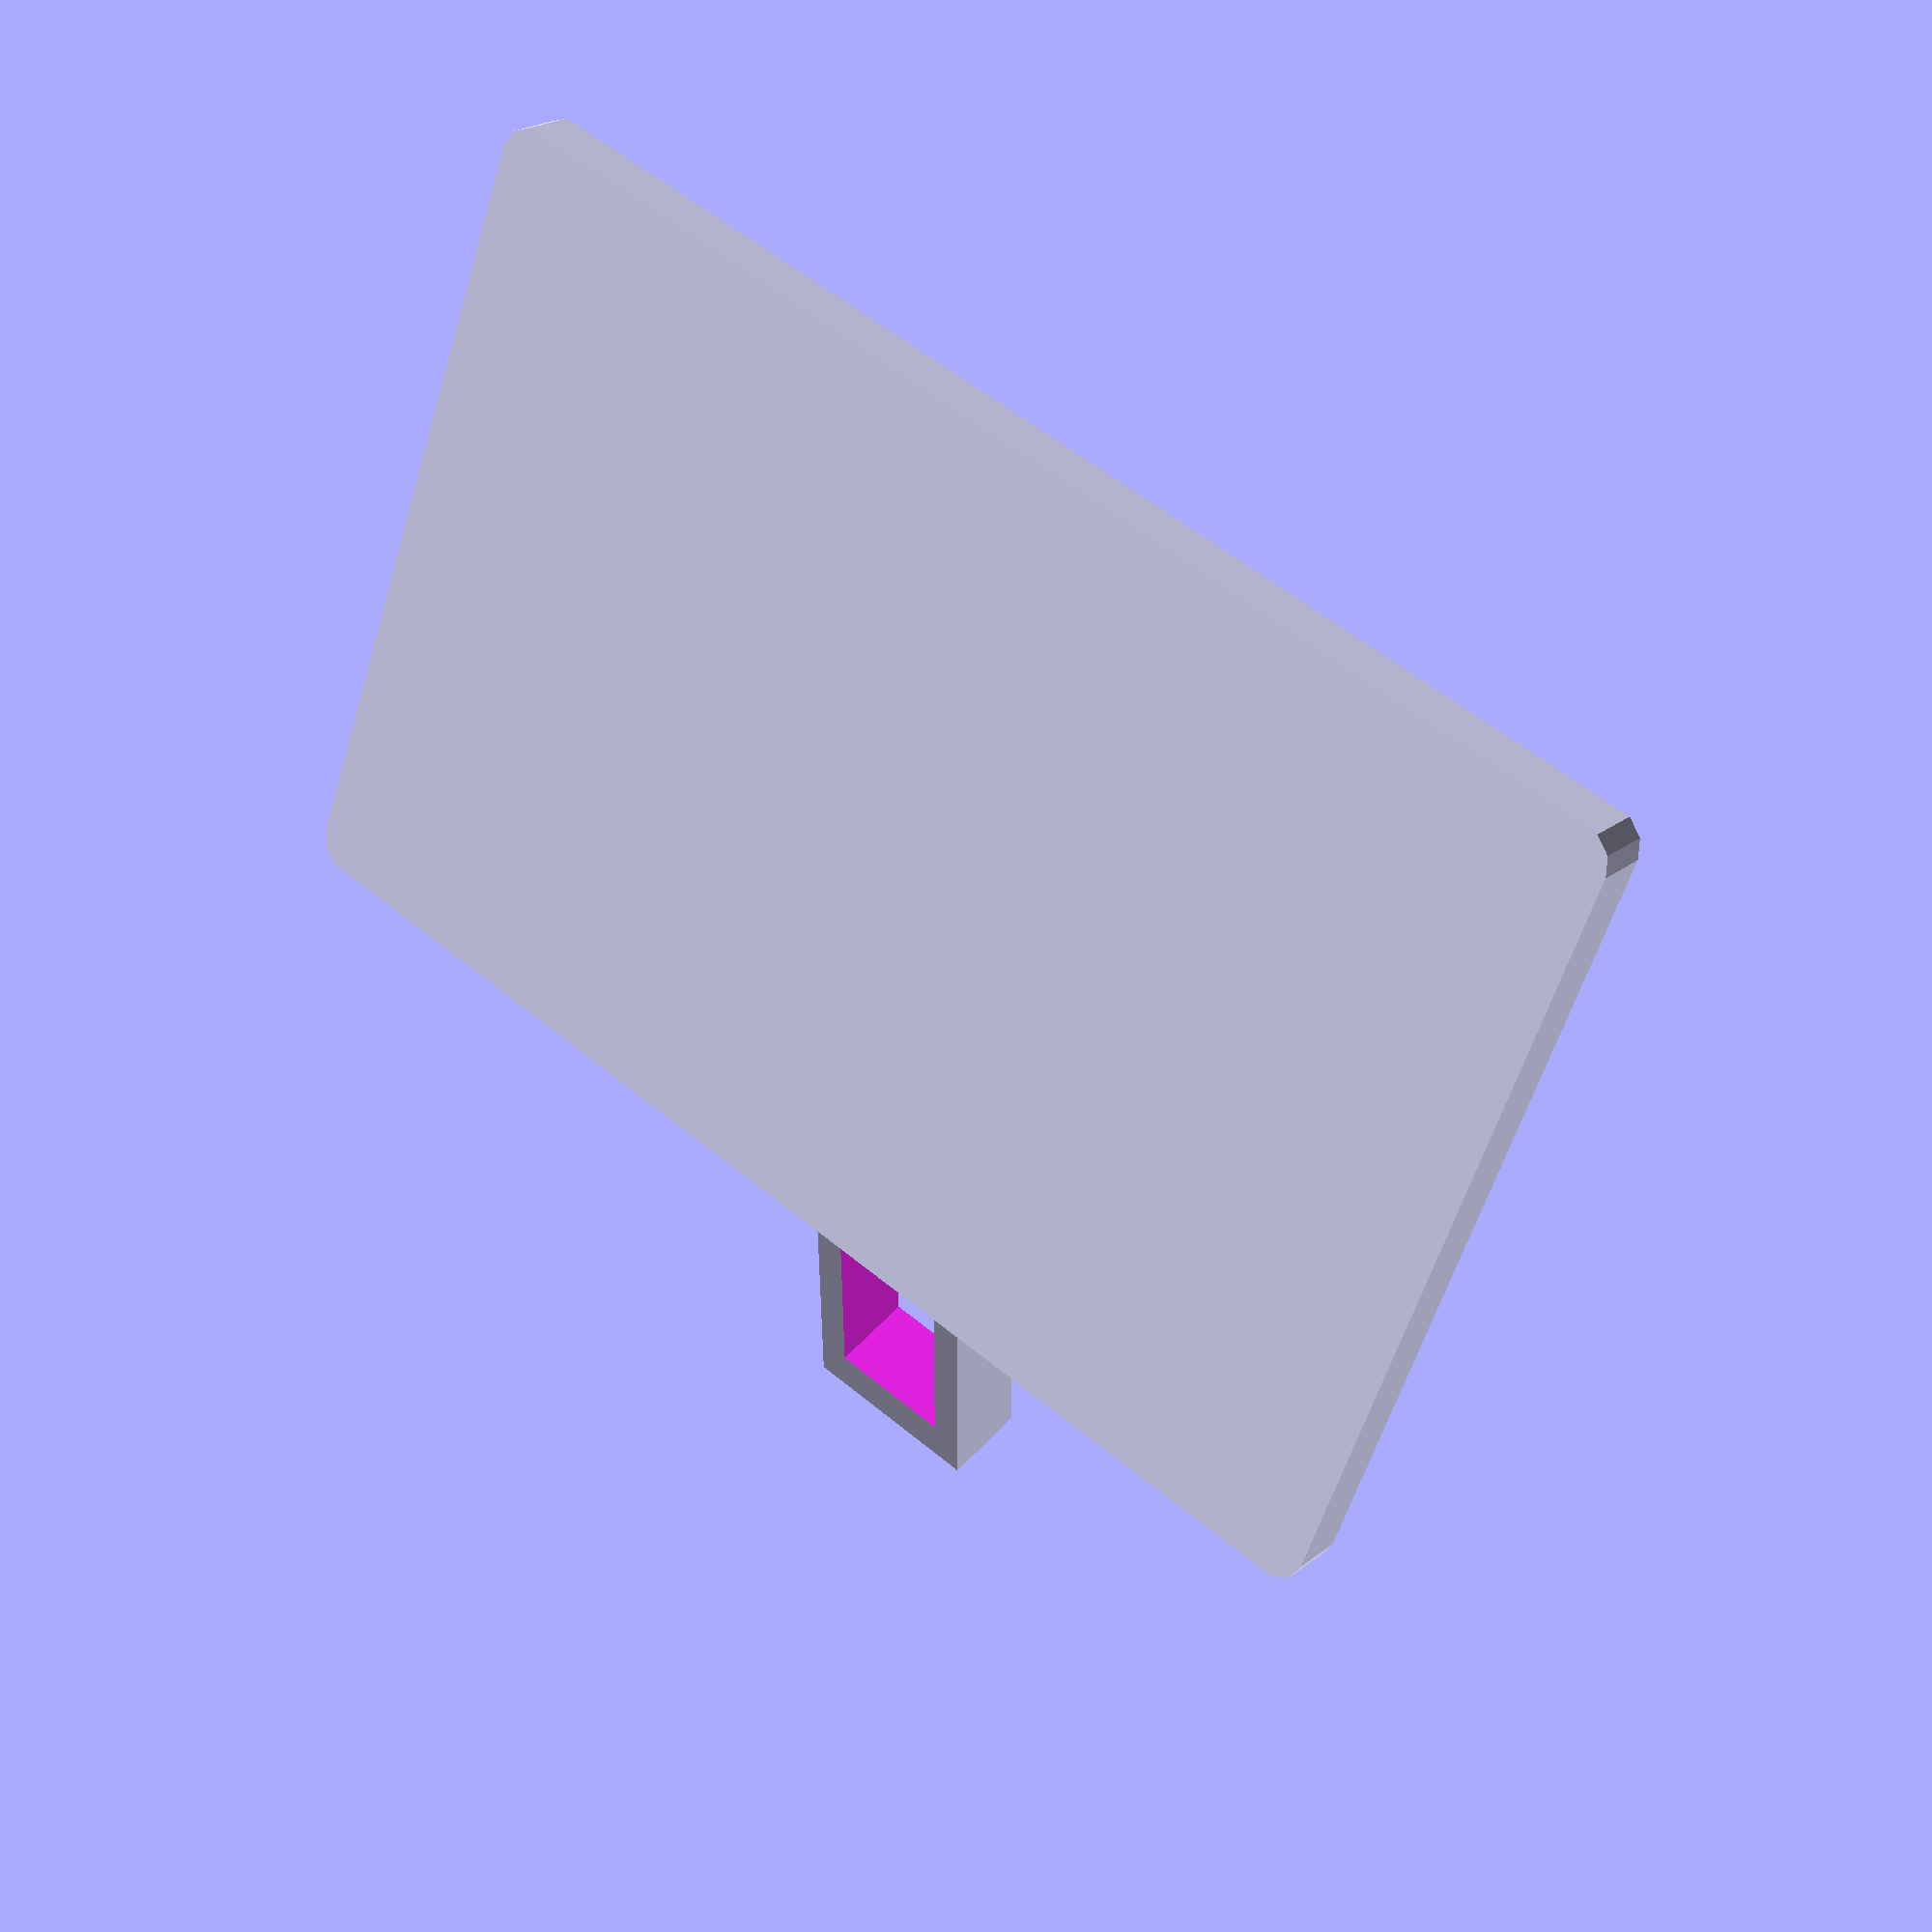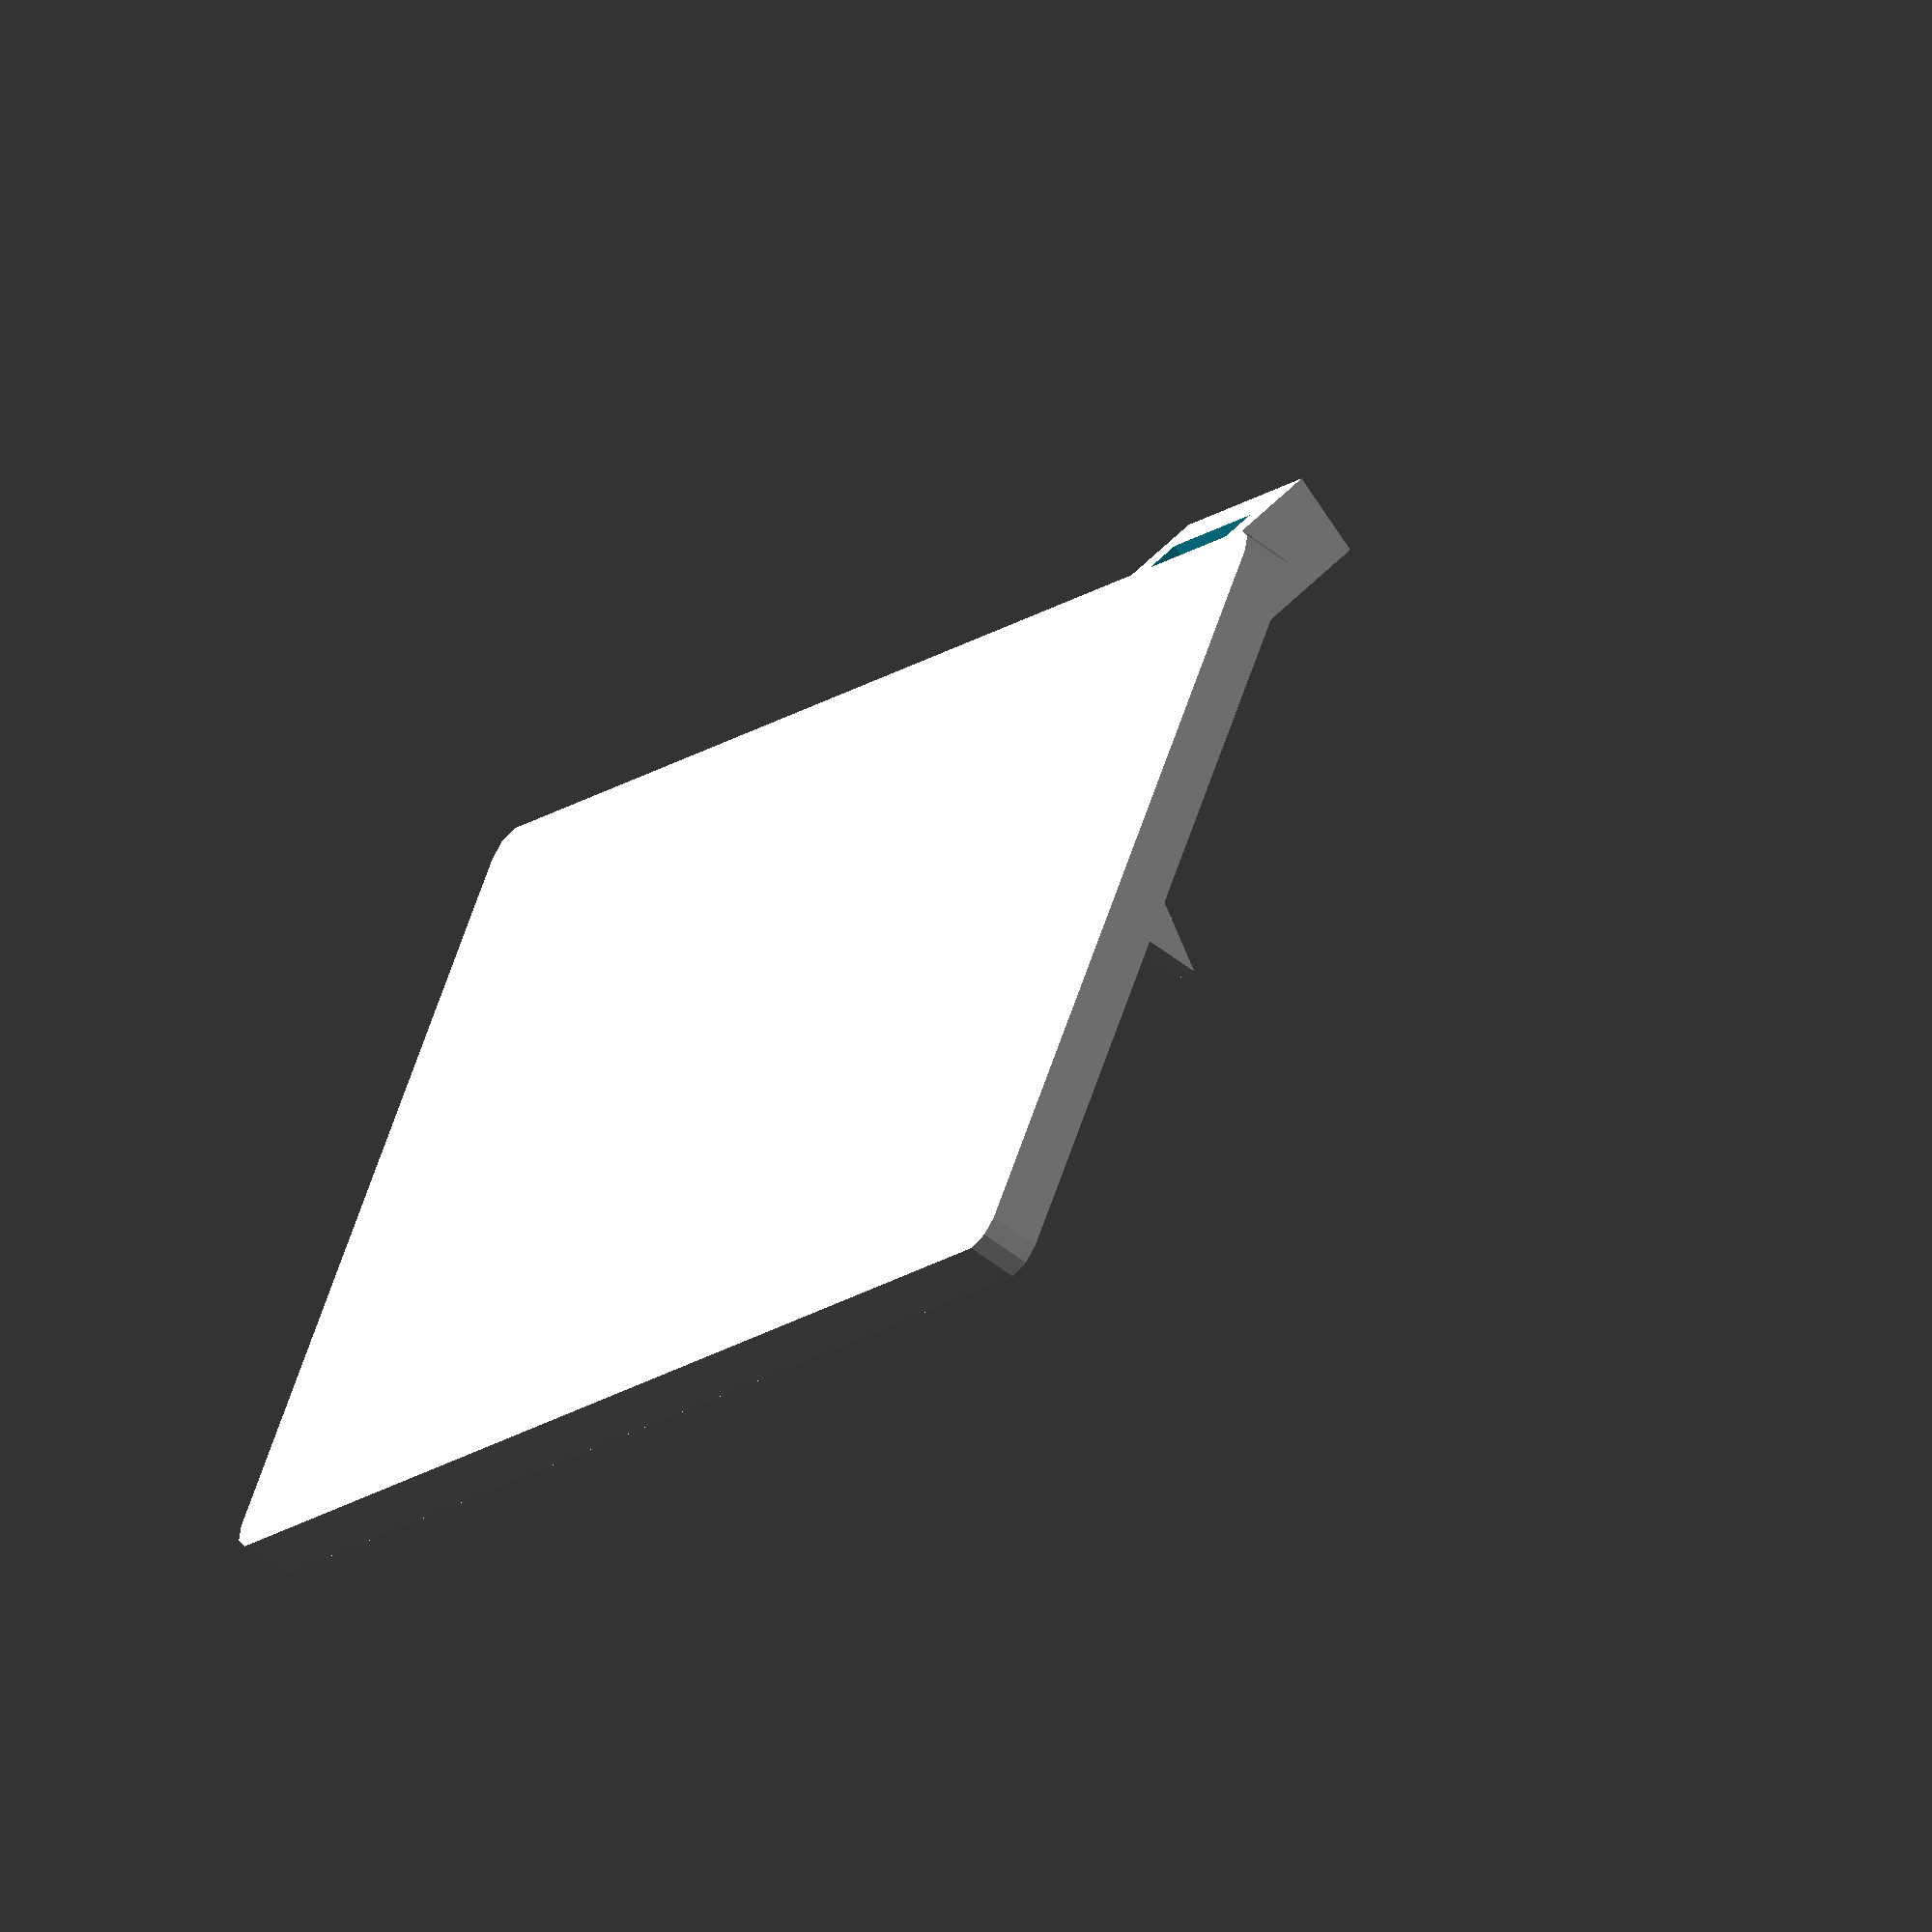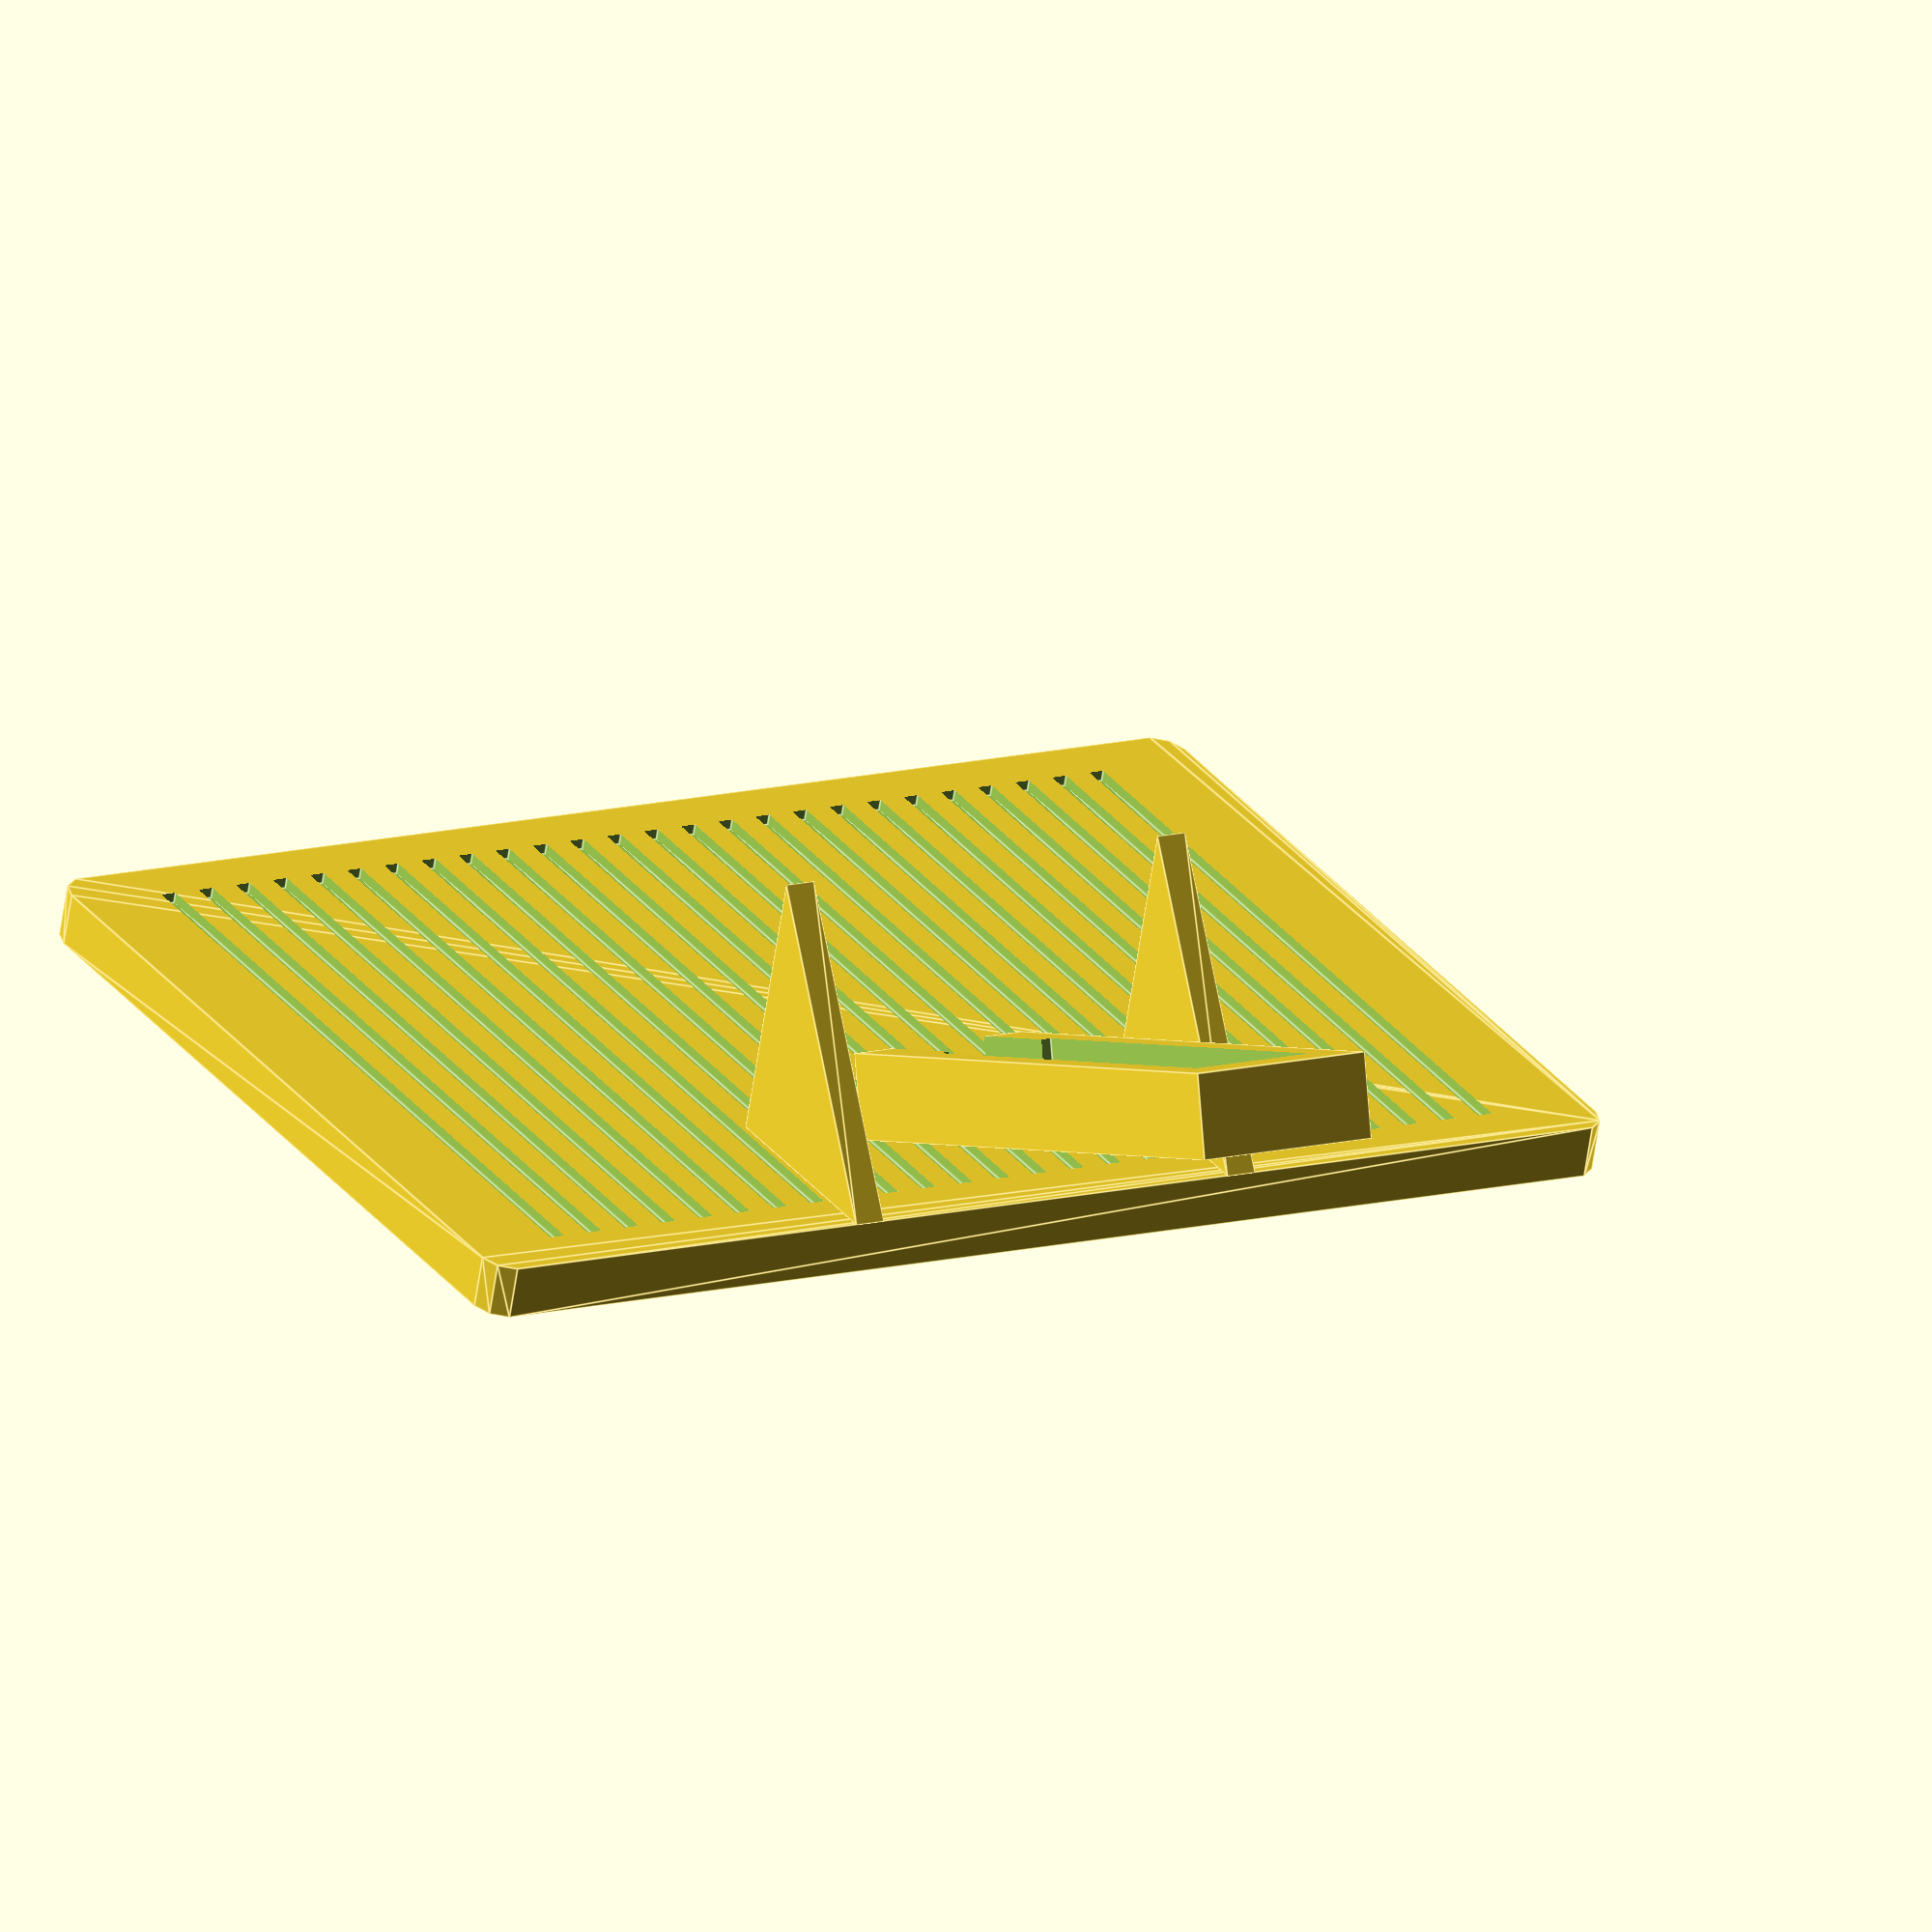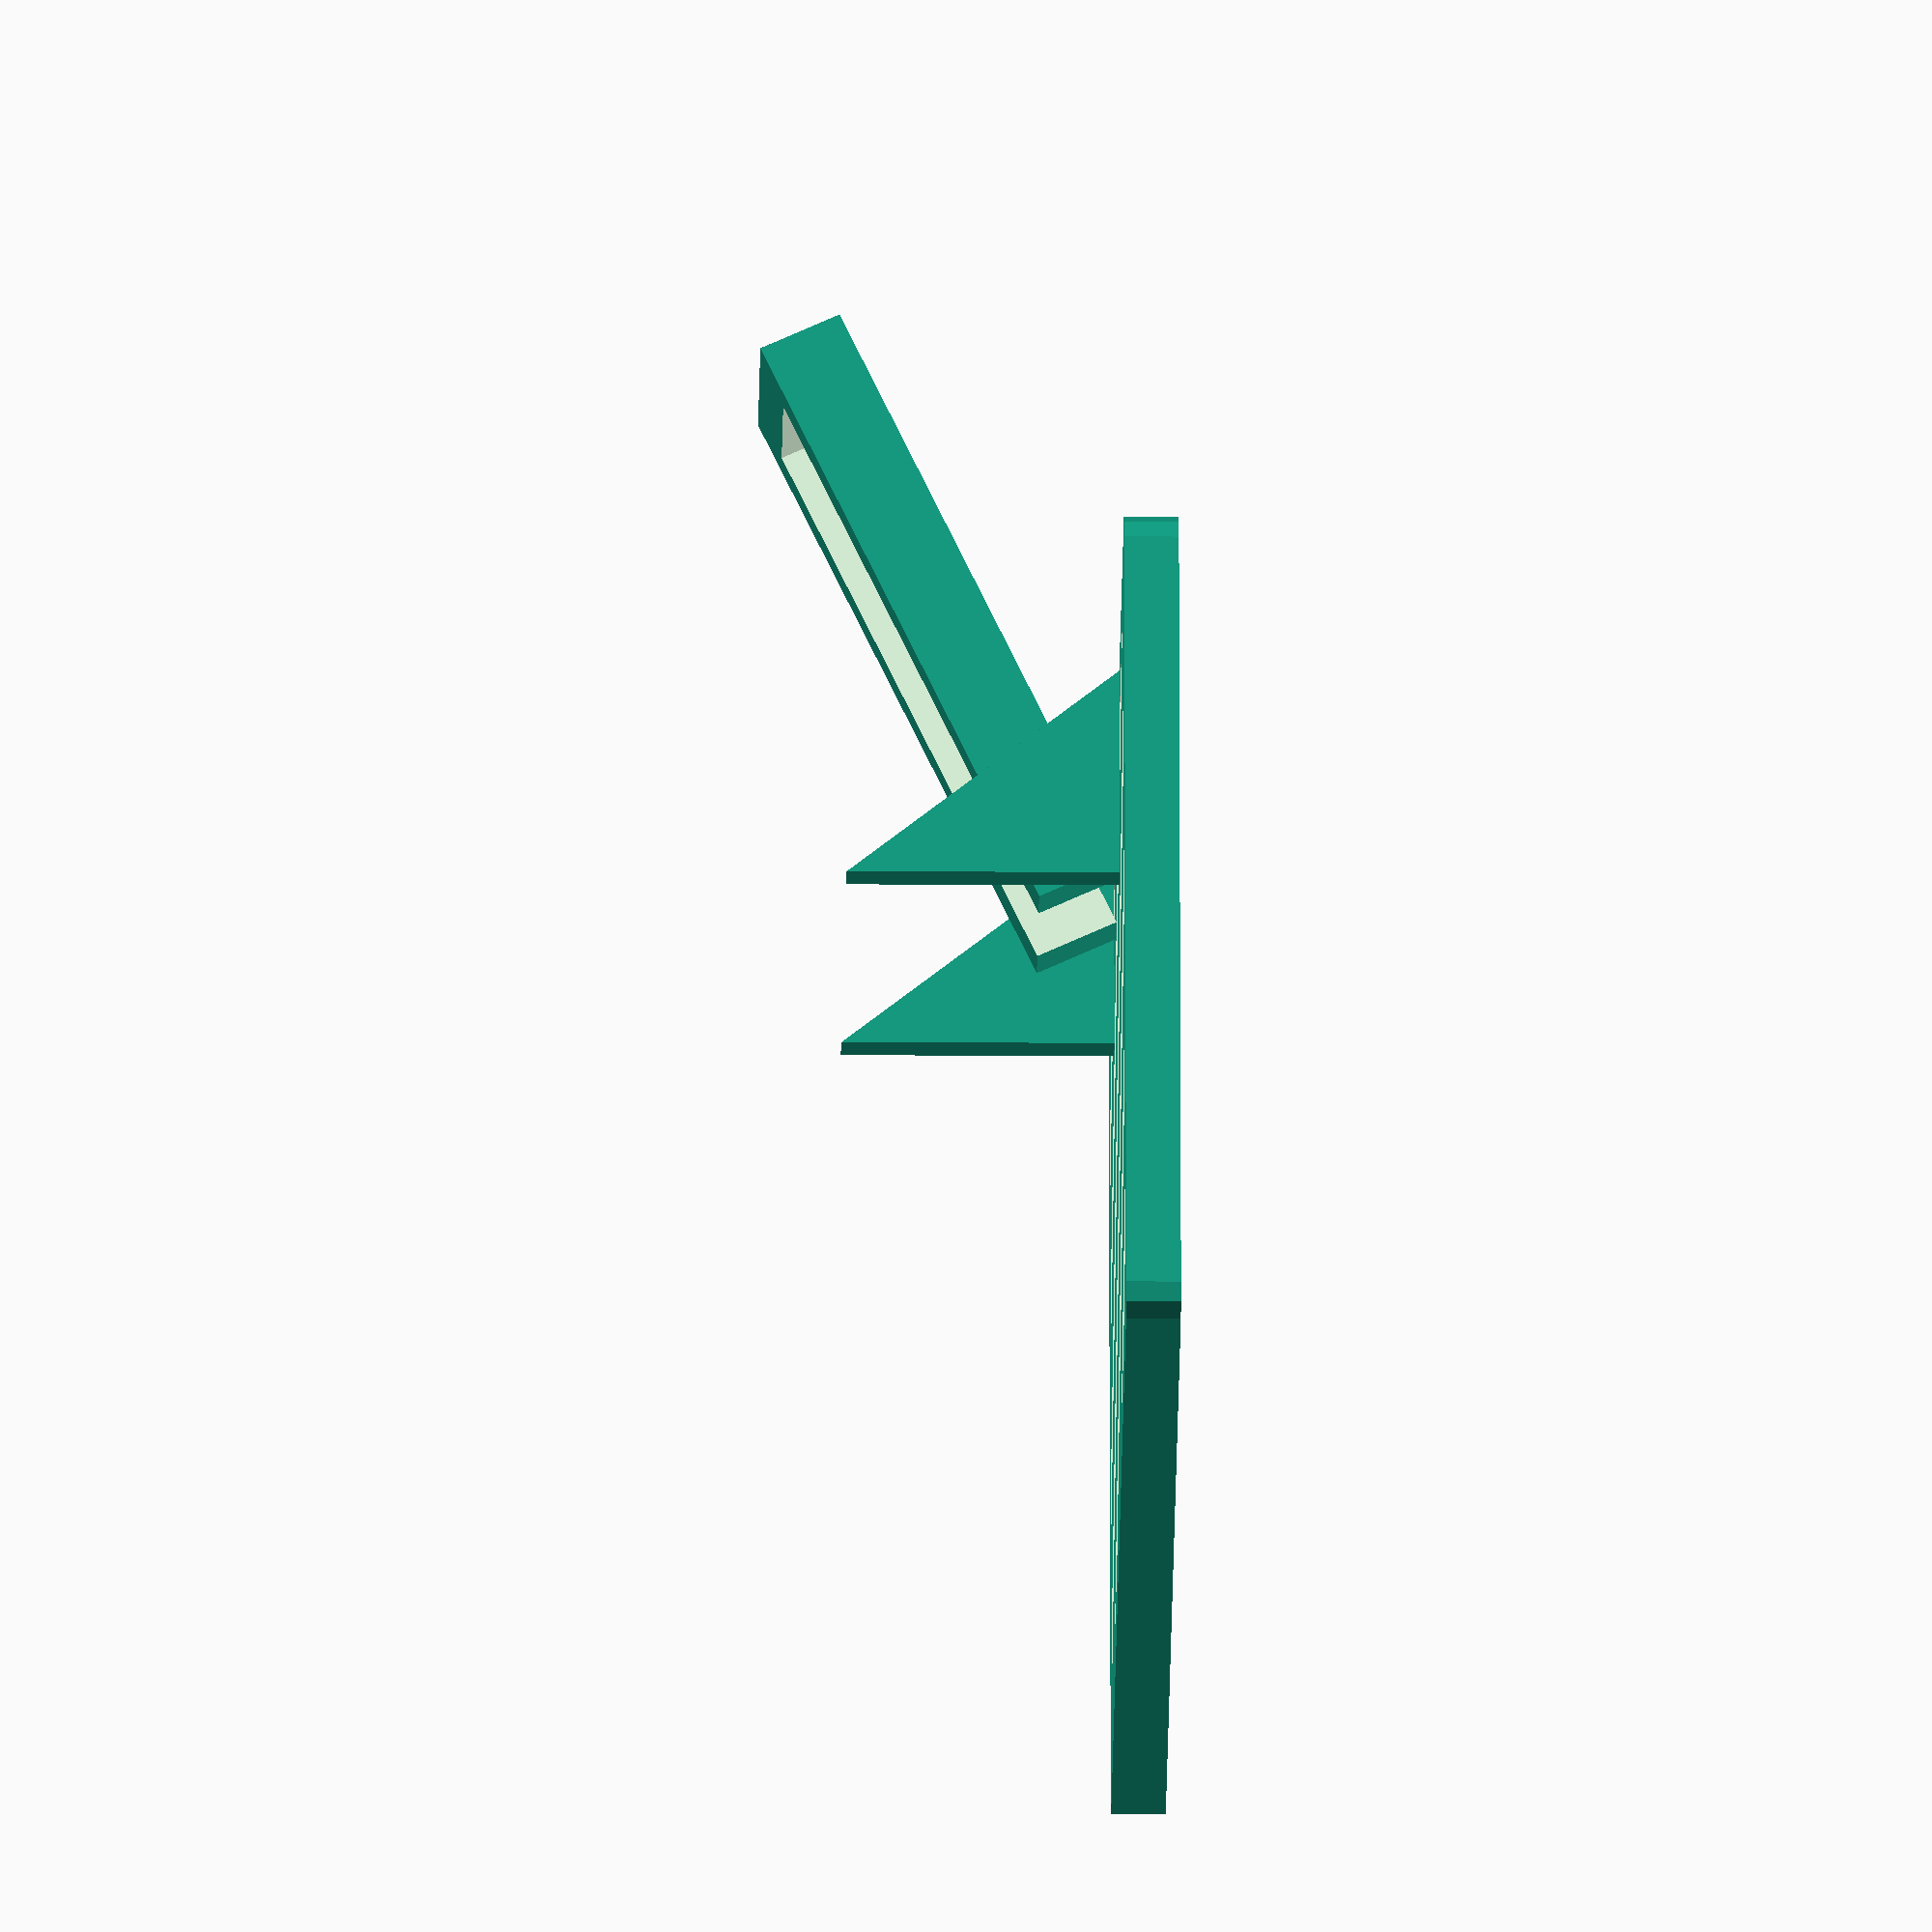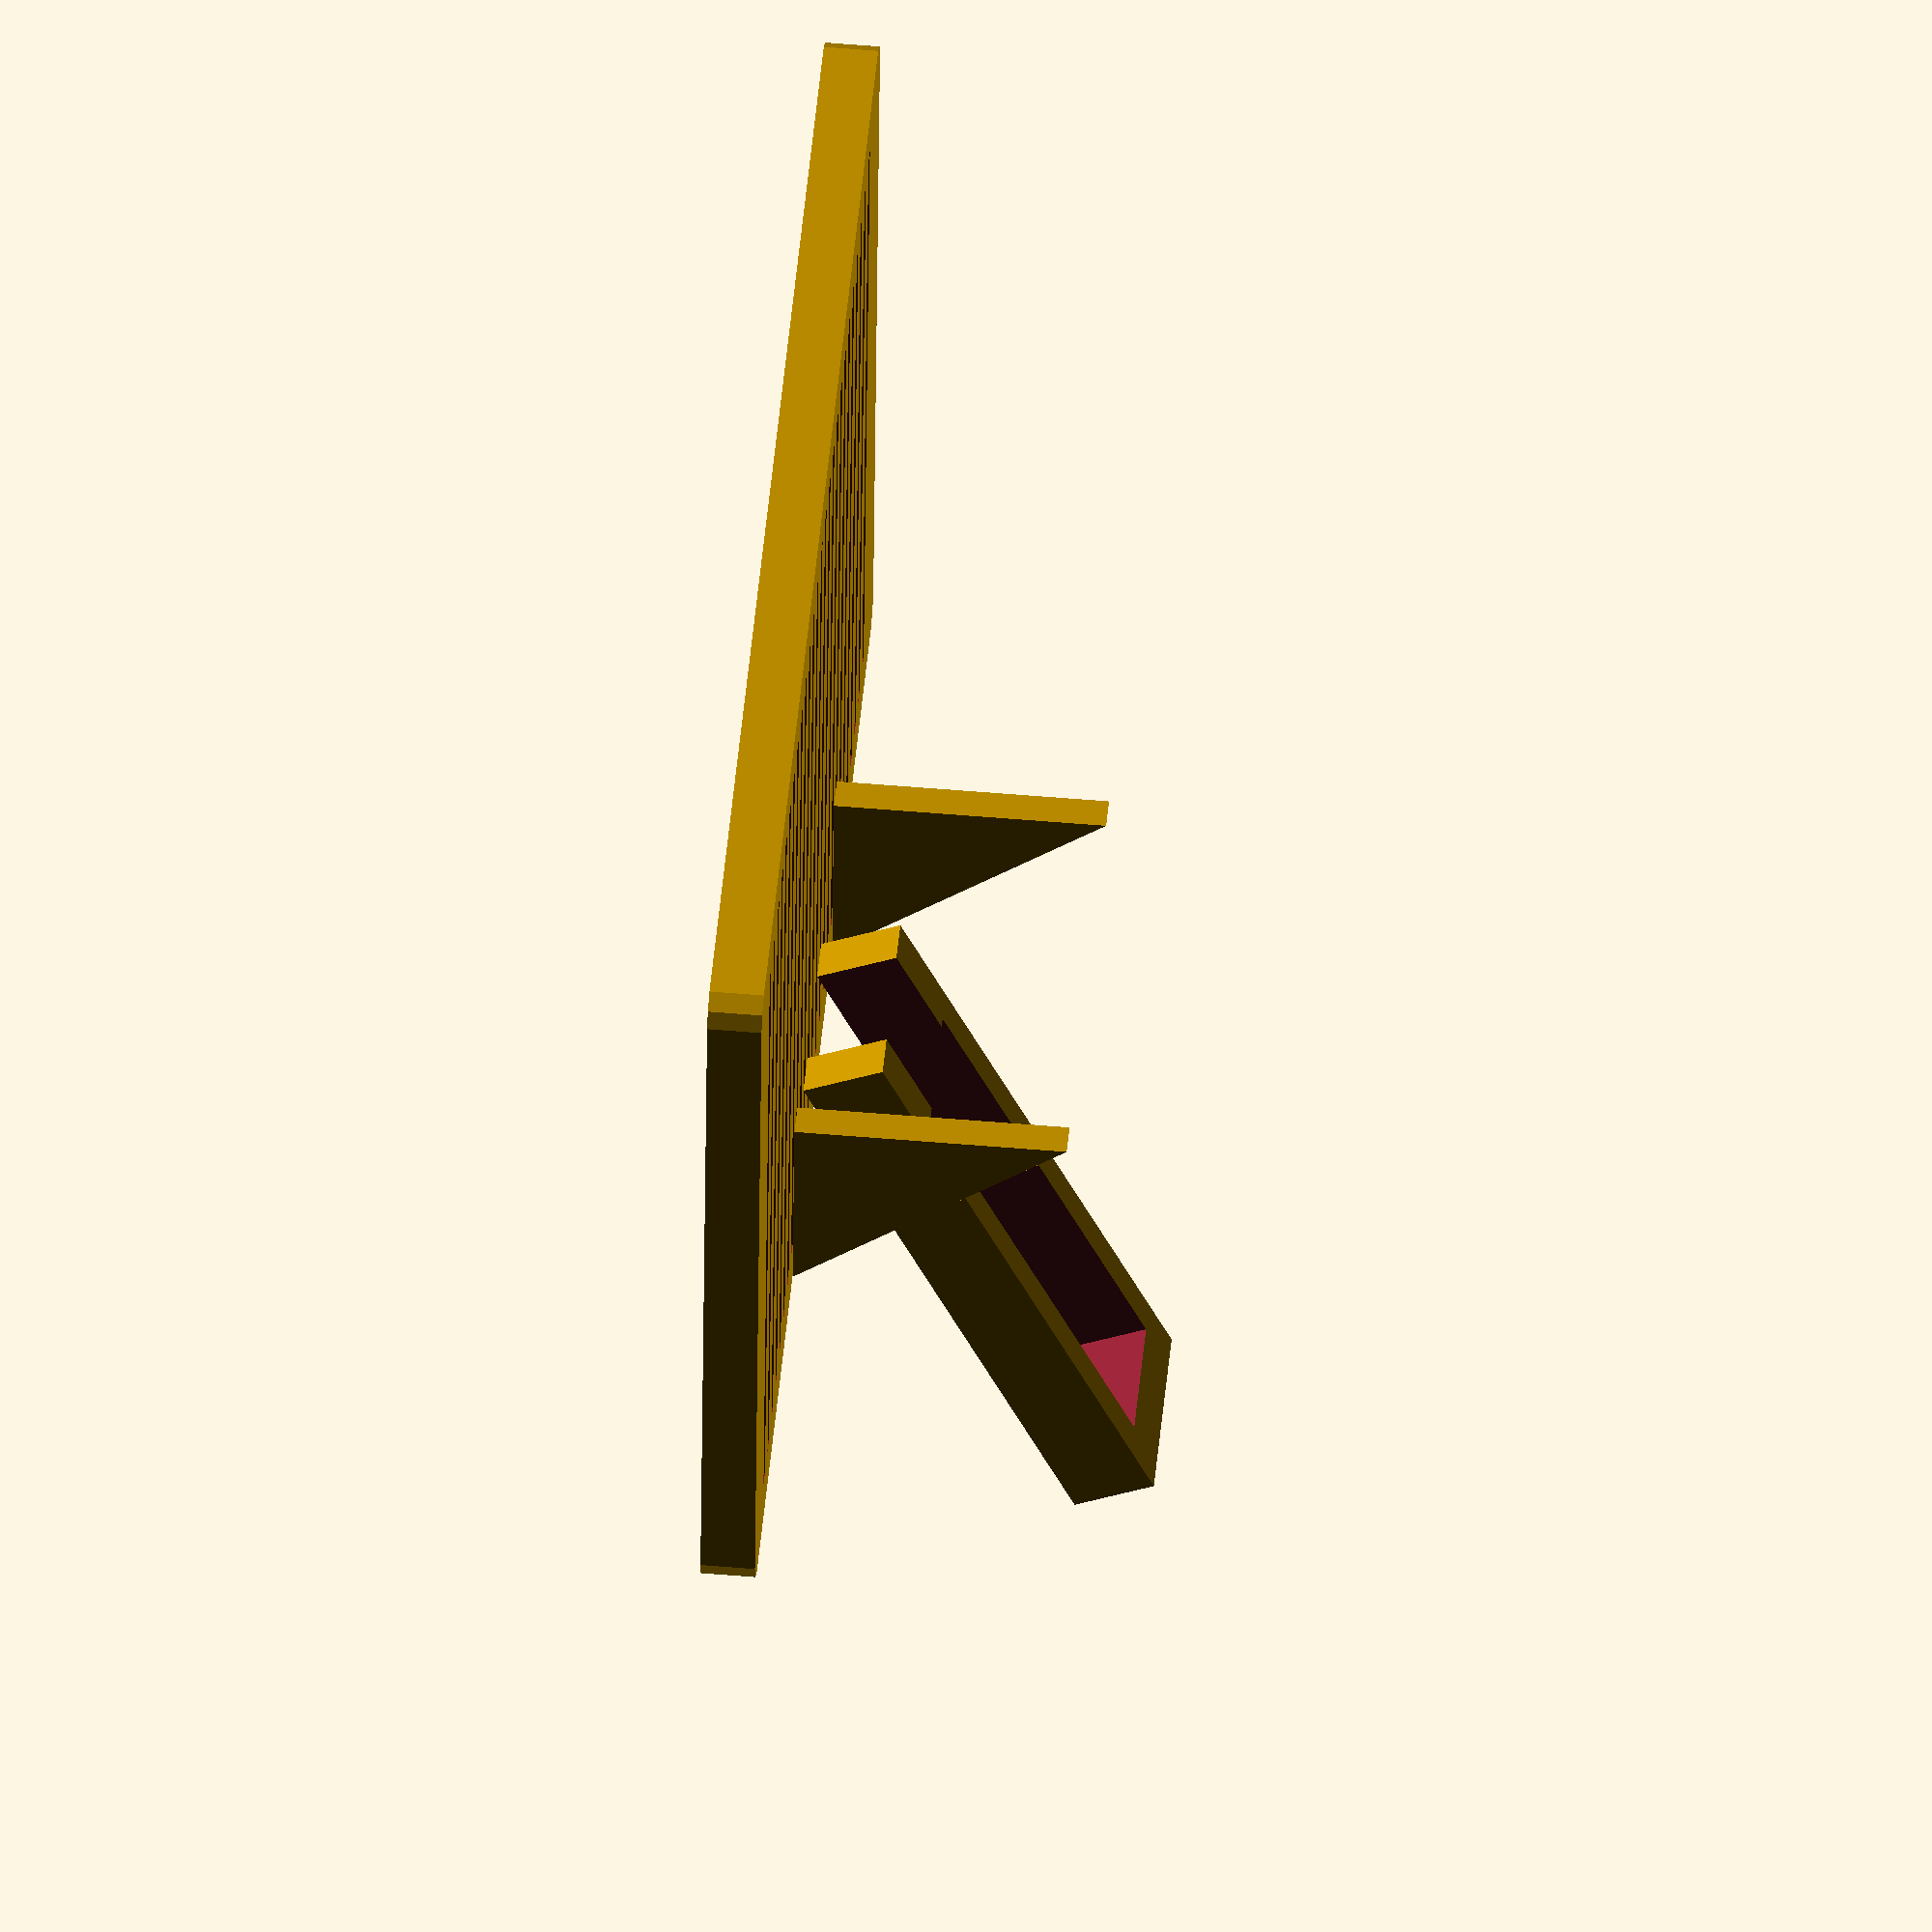
<openscad>
// Adjustable Phone Stand
// A customizable phone stand for desk use
// Generated by FlexiCAD Designer

// Parameters - customize these values
base_width = 120;           // Width of the base
base_depth = 80;            // Depth of the base  
base_height = 5;            // Height of the base
angle = 65;                 // Viewing angle in degrees
phone_thickness = 12;       // Maximum phone thickness
support_height = 60;        // Height of back support
anti_slip_grooves = true;   // Add anti-slip grooves

// Calculated values
back_length = support_height / sin(angle);
groove_spacing = 4;

// Main assembly
phone_stand();

module phone_stand() {
    // Base platform
    difference() {
        // Main base
        rounded_cube([base_width, base_depth, base_height], 3);
        
        // Anti-slip grooves
        if (anti_slip_grooves) {
            for (i = [10 : groove_spacing : base_width - 10]) {
                translate([i, 5, base_height - 1])
                    cube([1.5, base_depth - 10, 2]);
            }
        }
    }
    
    // Back support
    translate([base_width/2 - phone_thickness/2, base_depth - 15, base_height]) {
        rotate([90 - angle, 0, 0]) {
            difference() {
                // Support back
                cube([phone_thickness + 6, support_height, 8]);
                
                // Phone slot
                translate([3, 10, -1])
                    cube([phone_thickness, support_height - 15, 10]);
                
                // Charging cable slot
                translate([phone_thickness/2 + 3 - 5, -1, -1])
                    cube([10, 12, 10]);
            }
        }
    }
    
    // Side supports for stability
    translate([base_width/2 - 20, base_depth - 20, base_height])
        support_triangle();
        
    translate([base_width/2 + 20, base_depth - 20, base_height])
        support_triangle();
}

// Support triangle for stability
module support_triangle() {
    rotate([0, -90, 0])
        linear_extrude(height = 3, center = true)
            polygon([[0, 0], [25, 0], [0, 20]]);
}

// Rounded cube module
module rounded_cube(size, radius) {
    hull() {
        translate([radius, radius, 0])
            cylinder(r = radius, h = size[2]);
        translate([size[0] - radius, radius, 0])
            cylinder(r = radius, h = size[2]);
        translate([radius, size[1] - radius, 0])
            cylinder(r = radius, h = size[2]);
        translate([size[0] - radius, size[1] - radius, 0])
            cylinder(r = radius, h = size[2]);
    }
}
</openscad>
<views>
elev=157.9 azim=339.4 roll=323.0 proj=p view=solid
elev=232.2 azim=151.6 roll=310.7 proj=o view=wireframe
elev=243.8 azim=329.1 roll=188.6 proj=o view=edges
elev=190.6 azim=167.6 roll=90.7 proj=o view=wireframe
elev=306.3 azim=185.2 roll=275.2 proj=o view=solid
</views>
